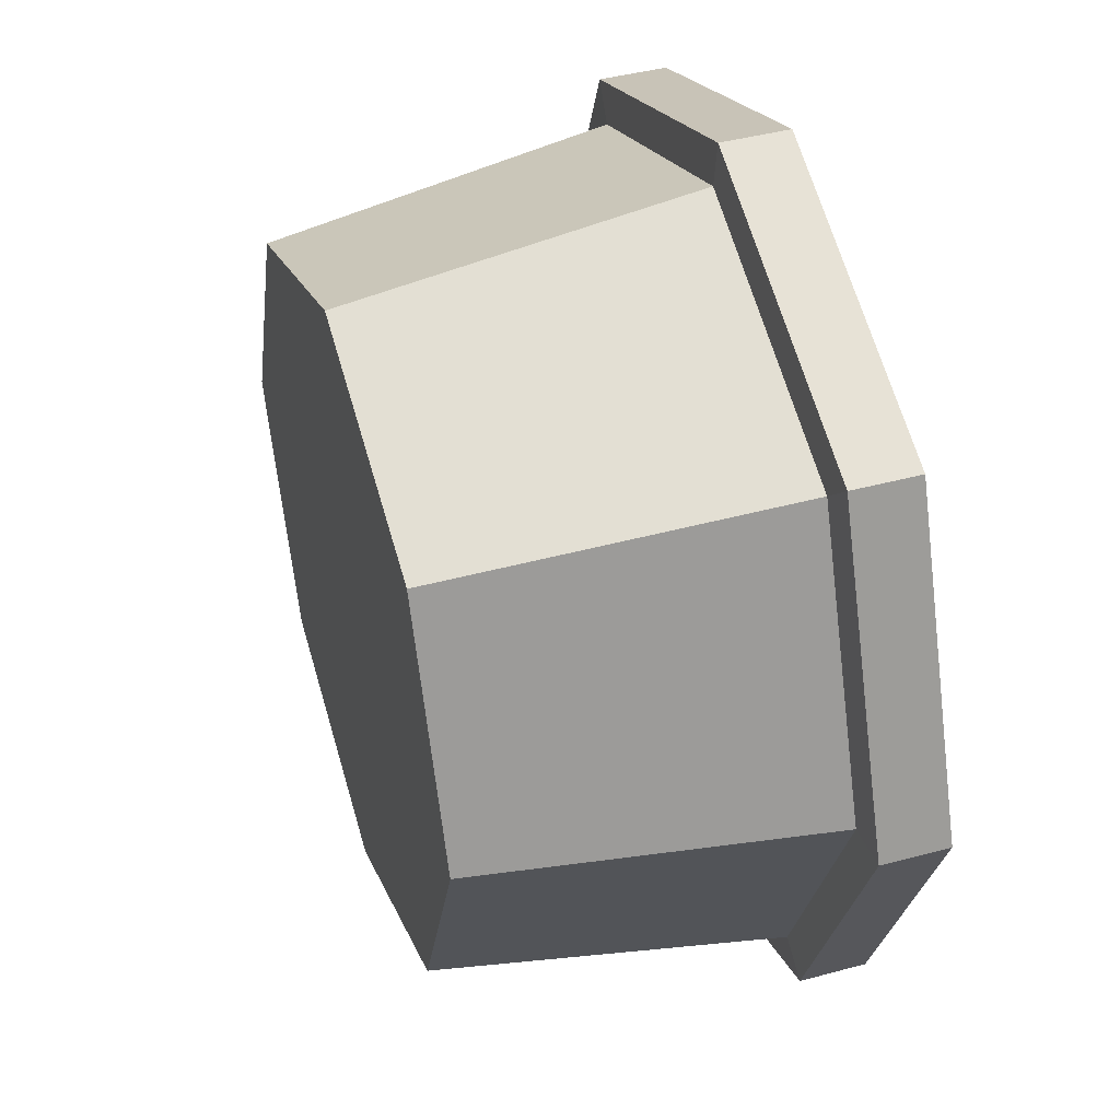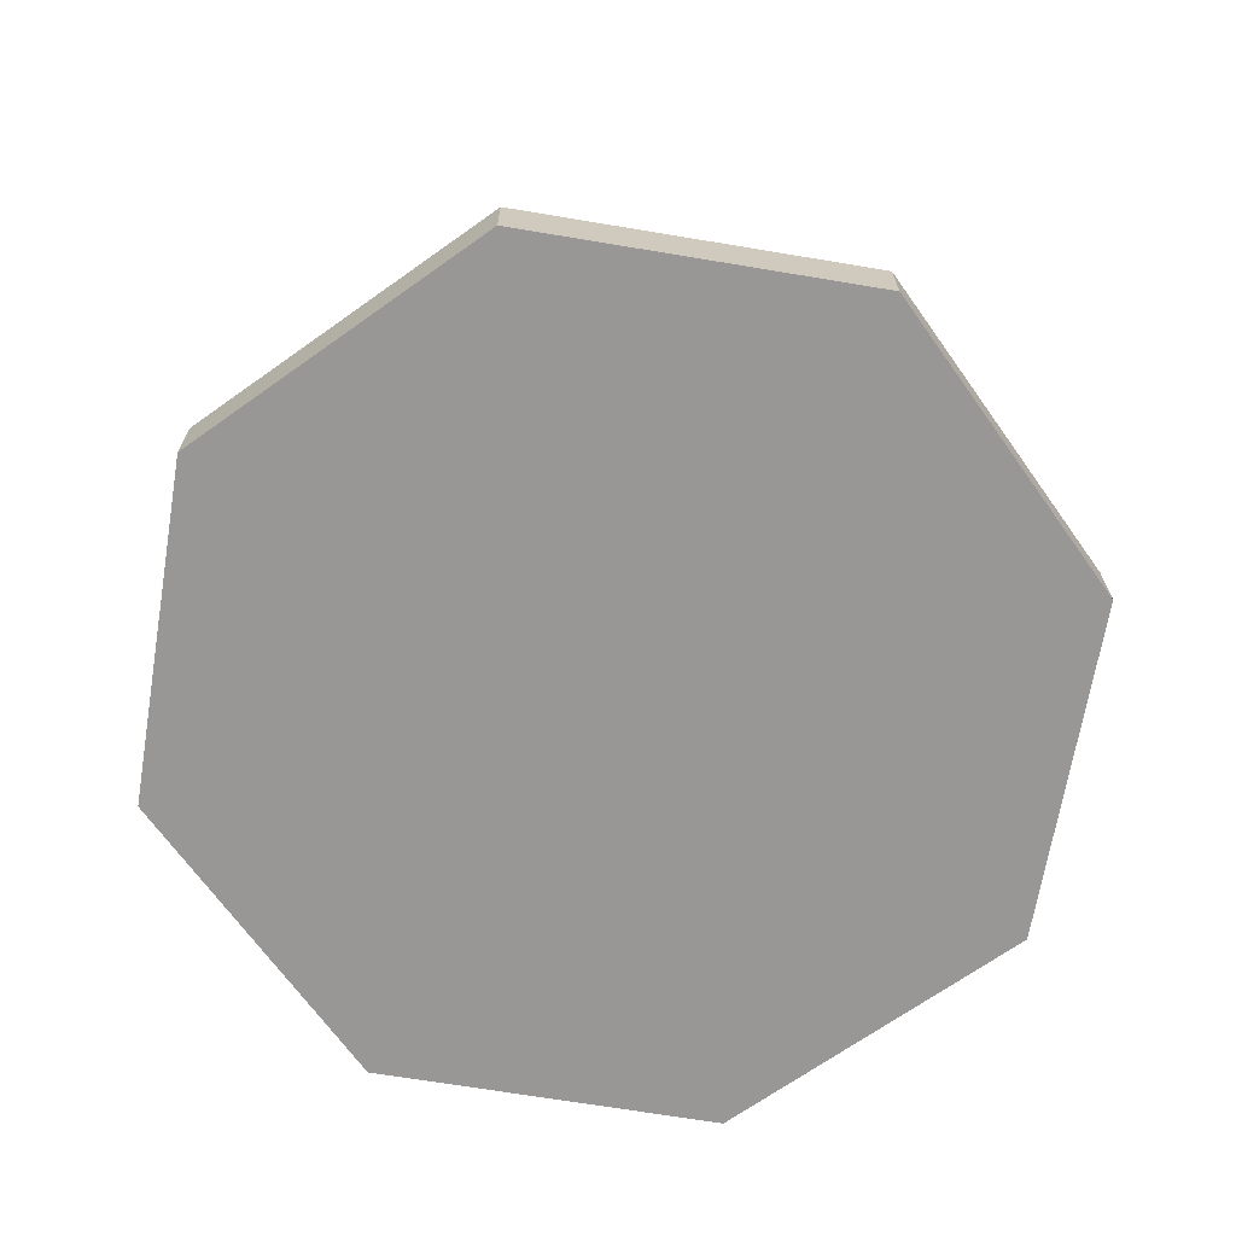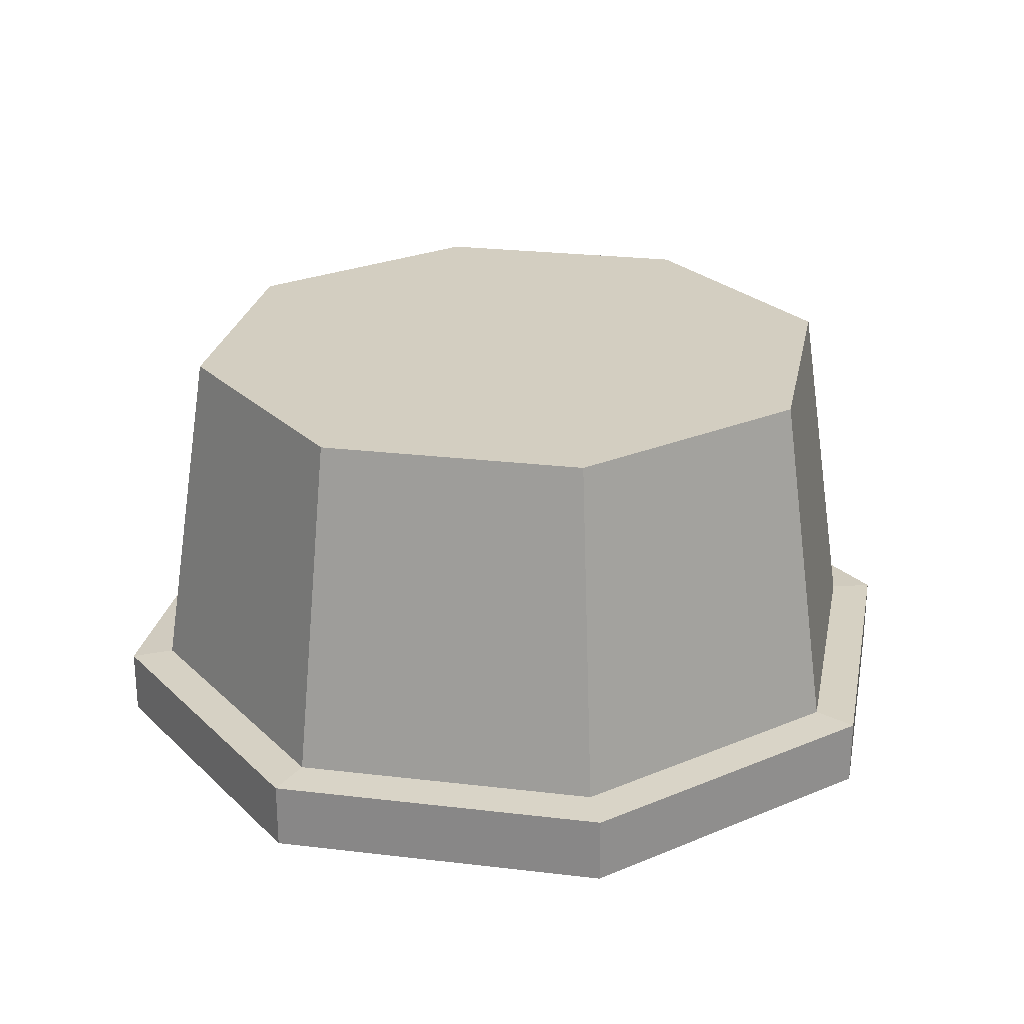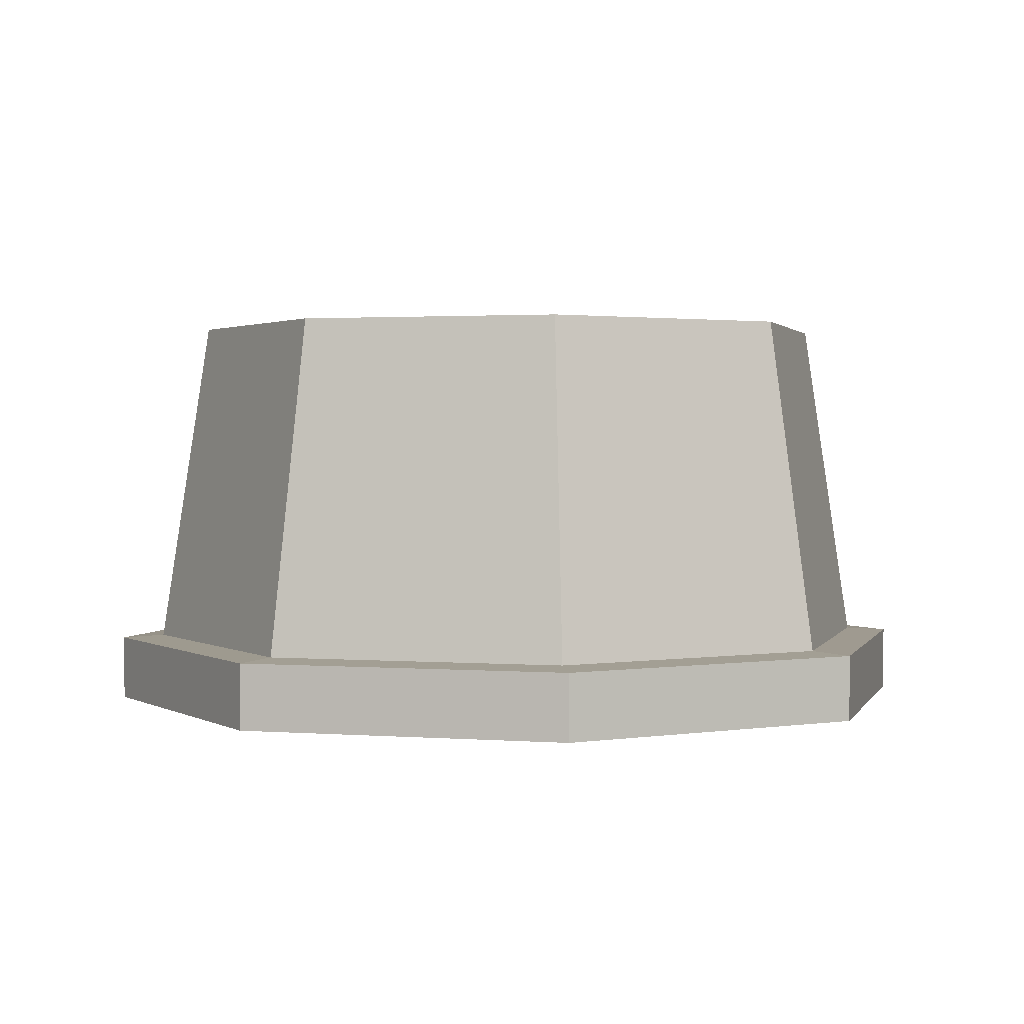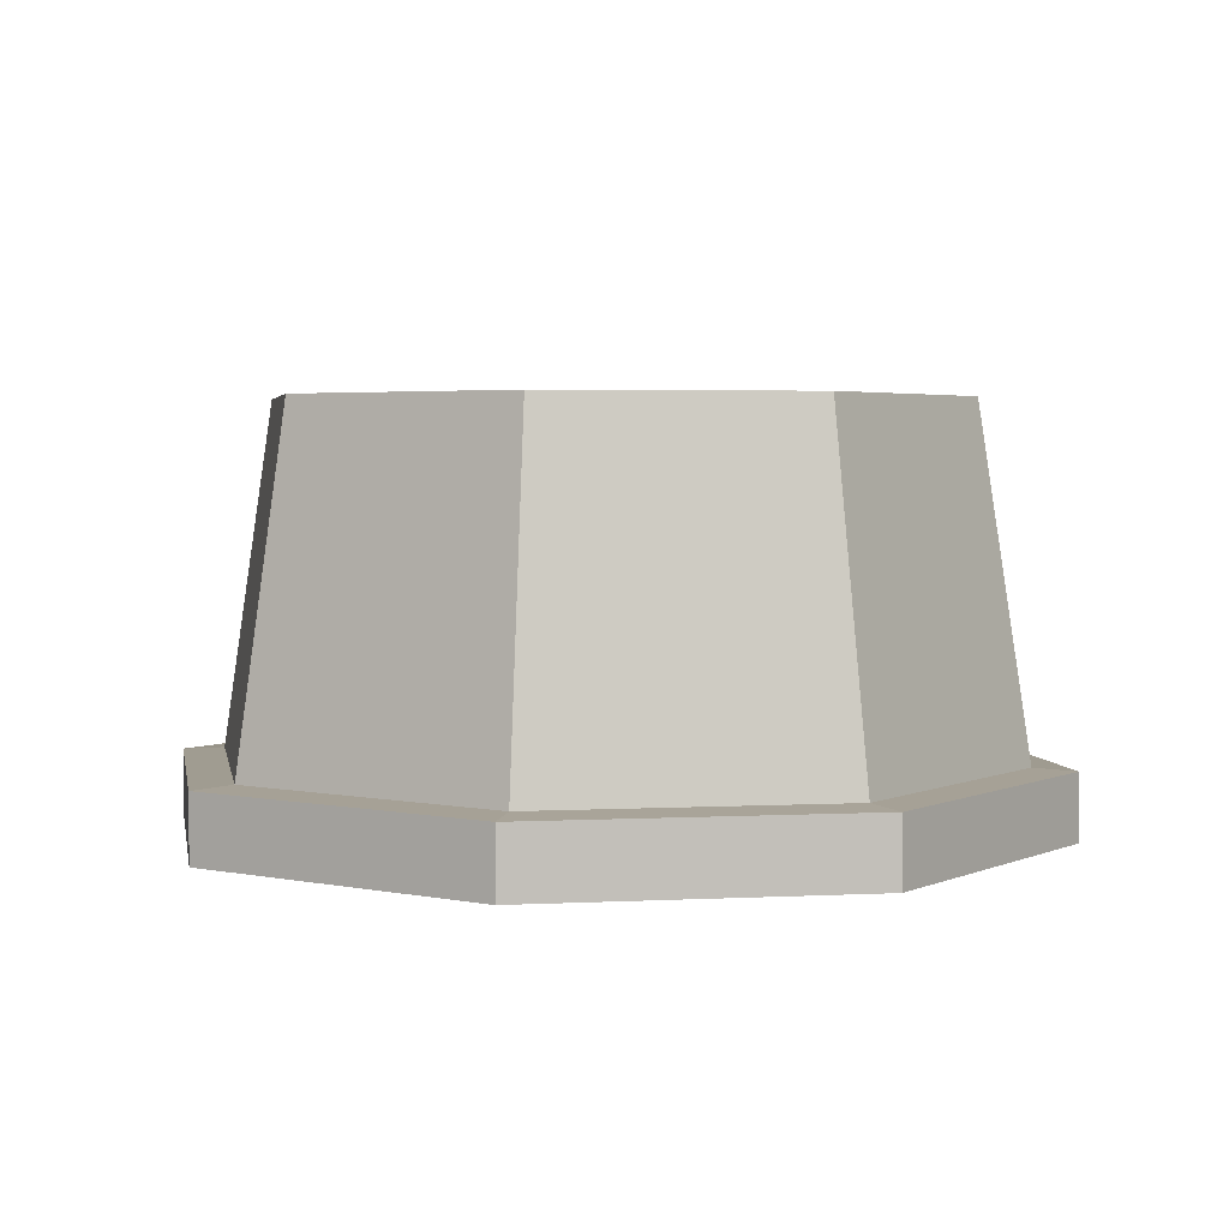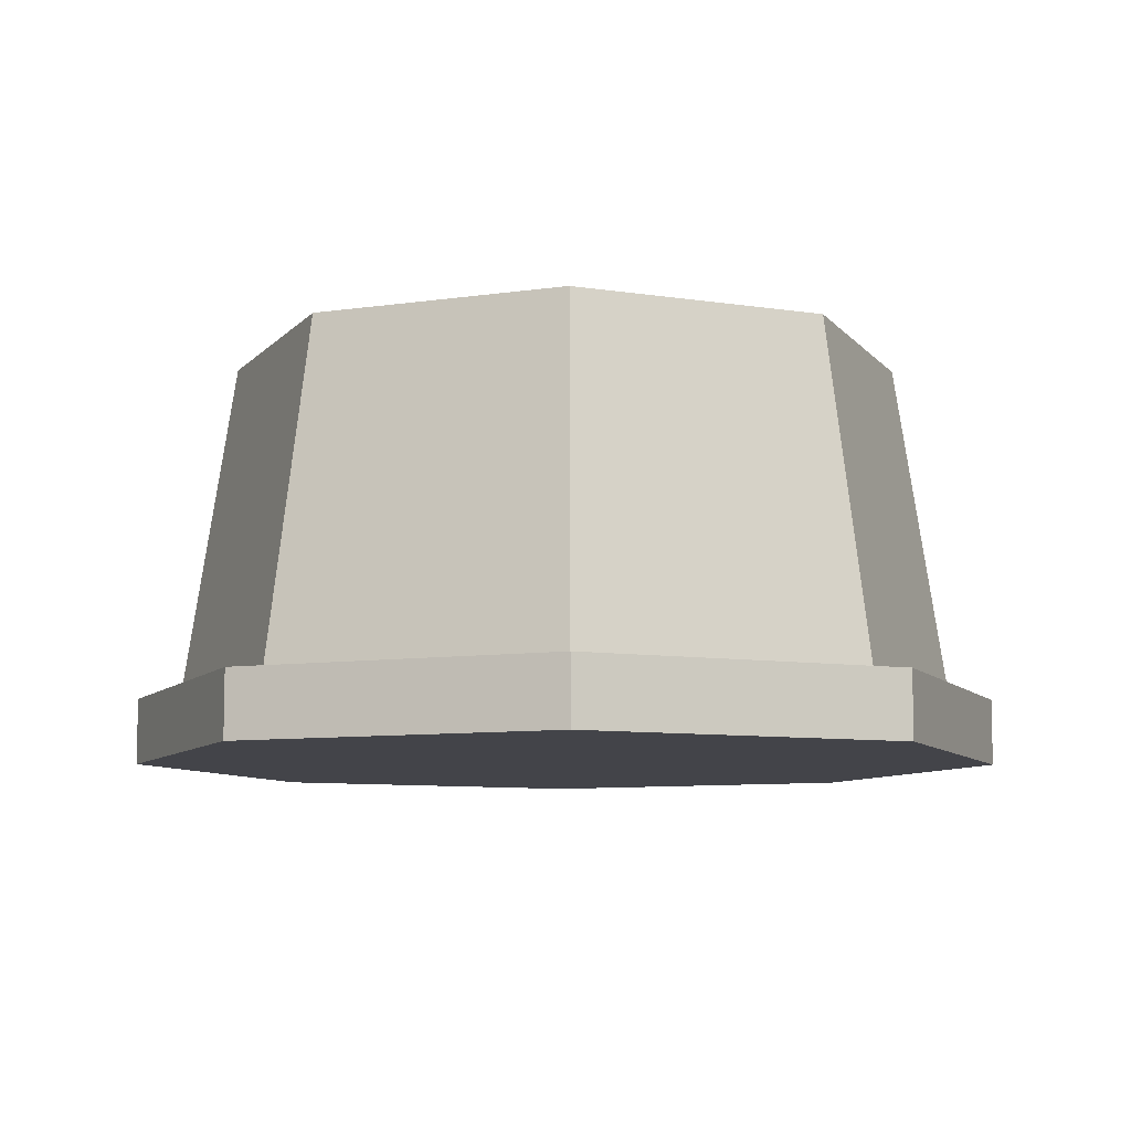
<metadata>
{"format":"obj","ext":"obj","renderer":"f3d","projection":"perspective","resolution":1024,"background":"white","views":[{"elev":43.0,"azim":-107.8,"up":"+Z"},{"elev":-68.3,"azim":-167.0,"up":"+Y"},{"elev":25.3,"azim":168.4,"up":"+Y"},{"elev":1.8,"azim":127.9,"up":"+Y"},{"elev":3.5,"azim":57.5,"up":"+Y"},{"elev":-8.5,"azim":-90.6,"up":"+Y"}]}
</metadata>
<code>
g default
v 0.7071 -0.3912 -0.7071
v 0 -0.3912 -1
v -0.7071 -0.3912 -0.7071
v -1 -0.3912 0
v -0.7071 -0.3912 0.7071
v 0 -0.3912 1
v 0.7071 -0.3912 0.7071
v 1 -0.3912 0
v 0.6139 0.4758 -0.6139
v 0 0.4758 -0.8681
v -0.6139 0.4758 -0.6139
v -0.8681 0.4758 0
v -0.6139 0.4758 0.6139
v 0 0.4758 0.8681
v 0.6139 0.4758 0.6139
v 0.8681 0.4758 0
v -0 -0.3979 1.11
v 0.7849 -0.3979 0.7849
v -0.7849 -0.3979 0.7849
v -1.11 -0.3979 -0
v -0.7849 -0.3979 -0.7849
v -0 -0.3979 -1.11
v 0.7849 -0.3979 -0.7849
v 1.11 -0.3979 -0
v -0 -0.5668 1.11
v 0.7849 -0.5668 0.7849
v -0.7849 -0.5668 0.7849
v -1.11 -0.5668 -0
v -0.7849 -0.5668 -0.7849
v -0 -0.5668 -1.11
v 0.7849 -0.5668 -0.7849
v 1.11 -0.5668 -0
g pCylinder1
f 1 2 9
f 9 2 10
f 2 3 10
f 10 3 11
f 3 4 11
f 11 4 12
f 4 5 12
f 12 5 13
f 5 6 13
f 13 6 14
f 6 7 14
f 14 7 15
f 7 8 15
f 15 8 16
f 8 1 16
f 16 1 9
f 26 25 32
f 25 27 32
f 27 28 32
f 28 29 32
f 29 30 32
f 30 31 32
f 16 9 15
f 9 10 15
f 10 11 15
f 11 12 15
f 12 13 15
f 13 14 15
f 7 6 18
f 18 6 17
f 6 5 17
f 17 5 19
f 5 4 19
f 19 4 20
f 4 3 20
f 20 3 21
f 3 2 21
f 21 2 22
f 2 1 22
f 22 1 23
f 1 8 23
f 23 8 24
f 8 7 24
f 24 7 18
f 18 17 26
f 26 17 25
f 17 19 25
f 25 19 27
f 19 20 27
f 27 20 28
f 20 21 28
f 28 21 29
f 21 22 29
f 29 22 30
f 22 23 30
f 30 23 31
f 23 24 31
f 31 24 32
f 24 18 32
f 32 18 26

</code>
